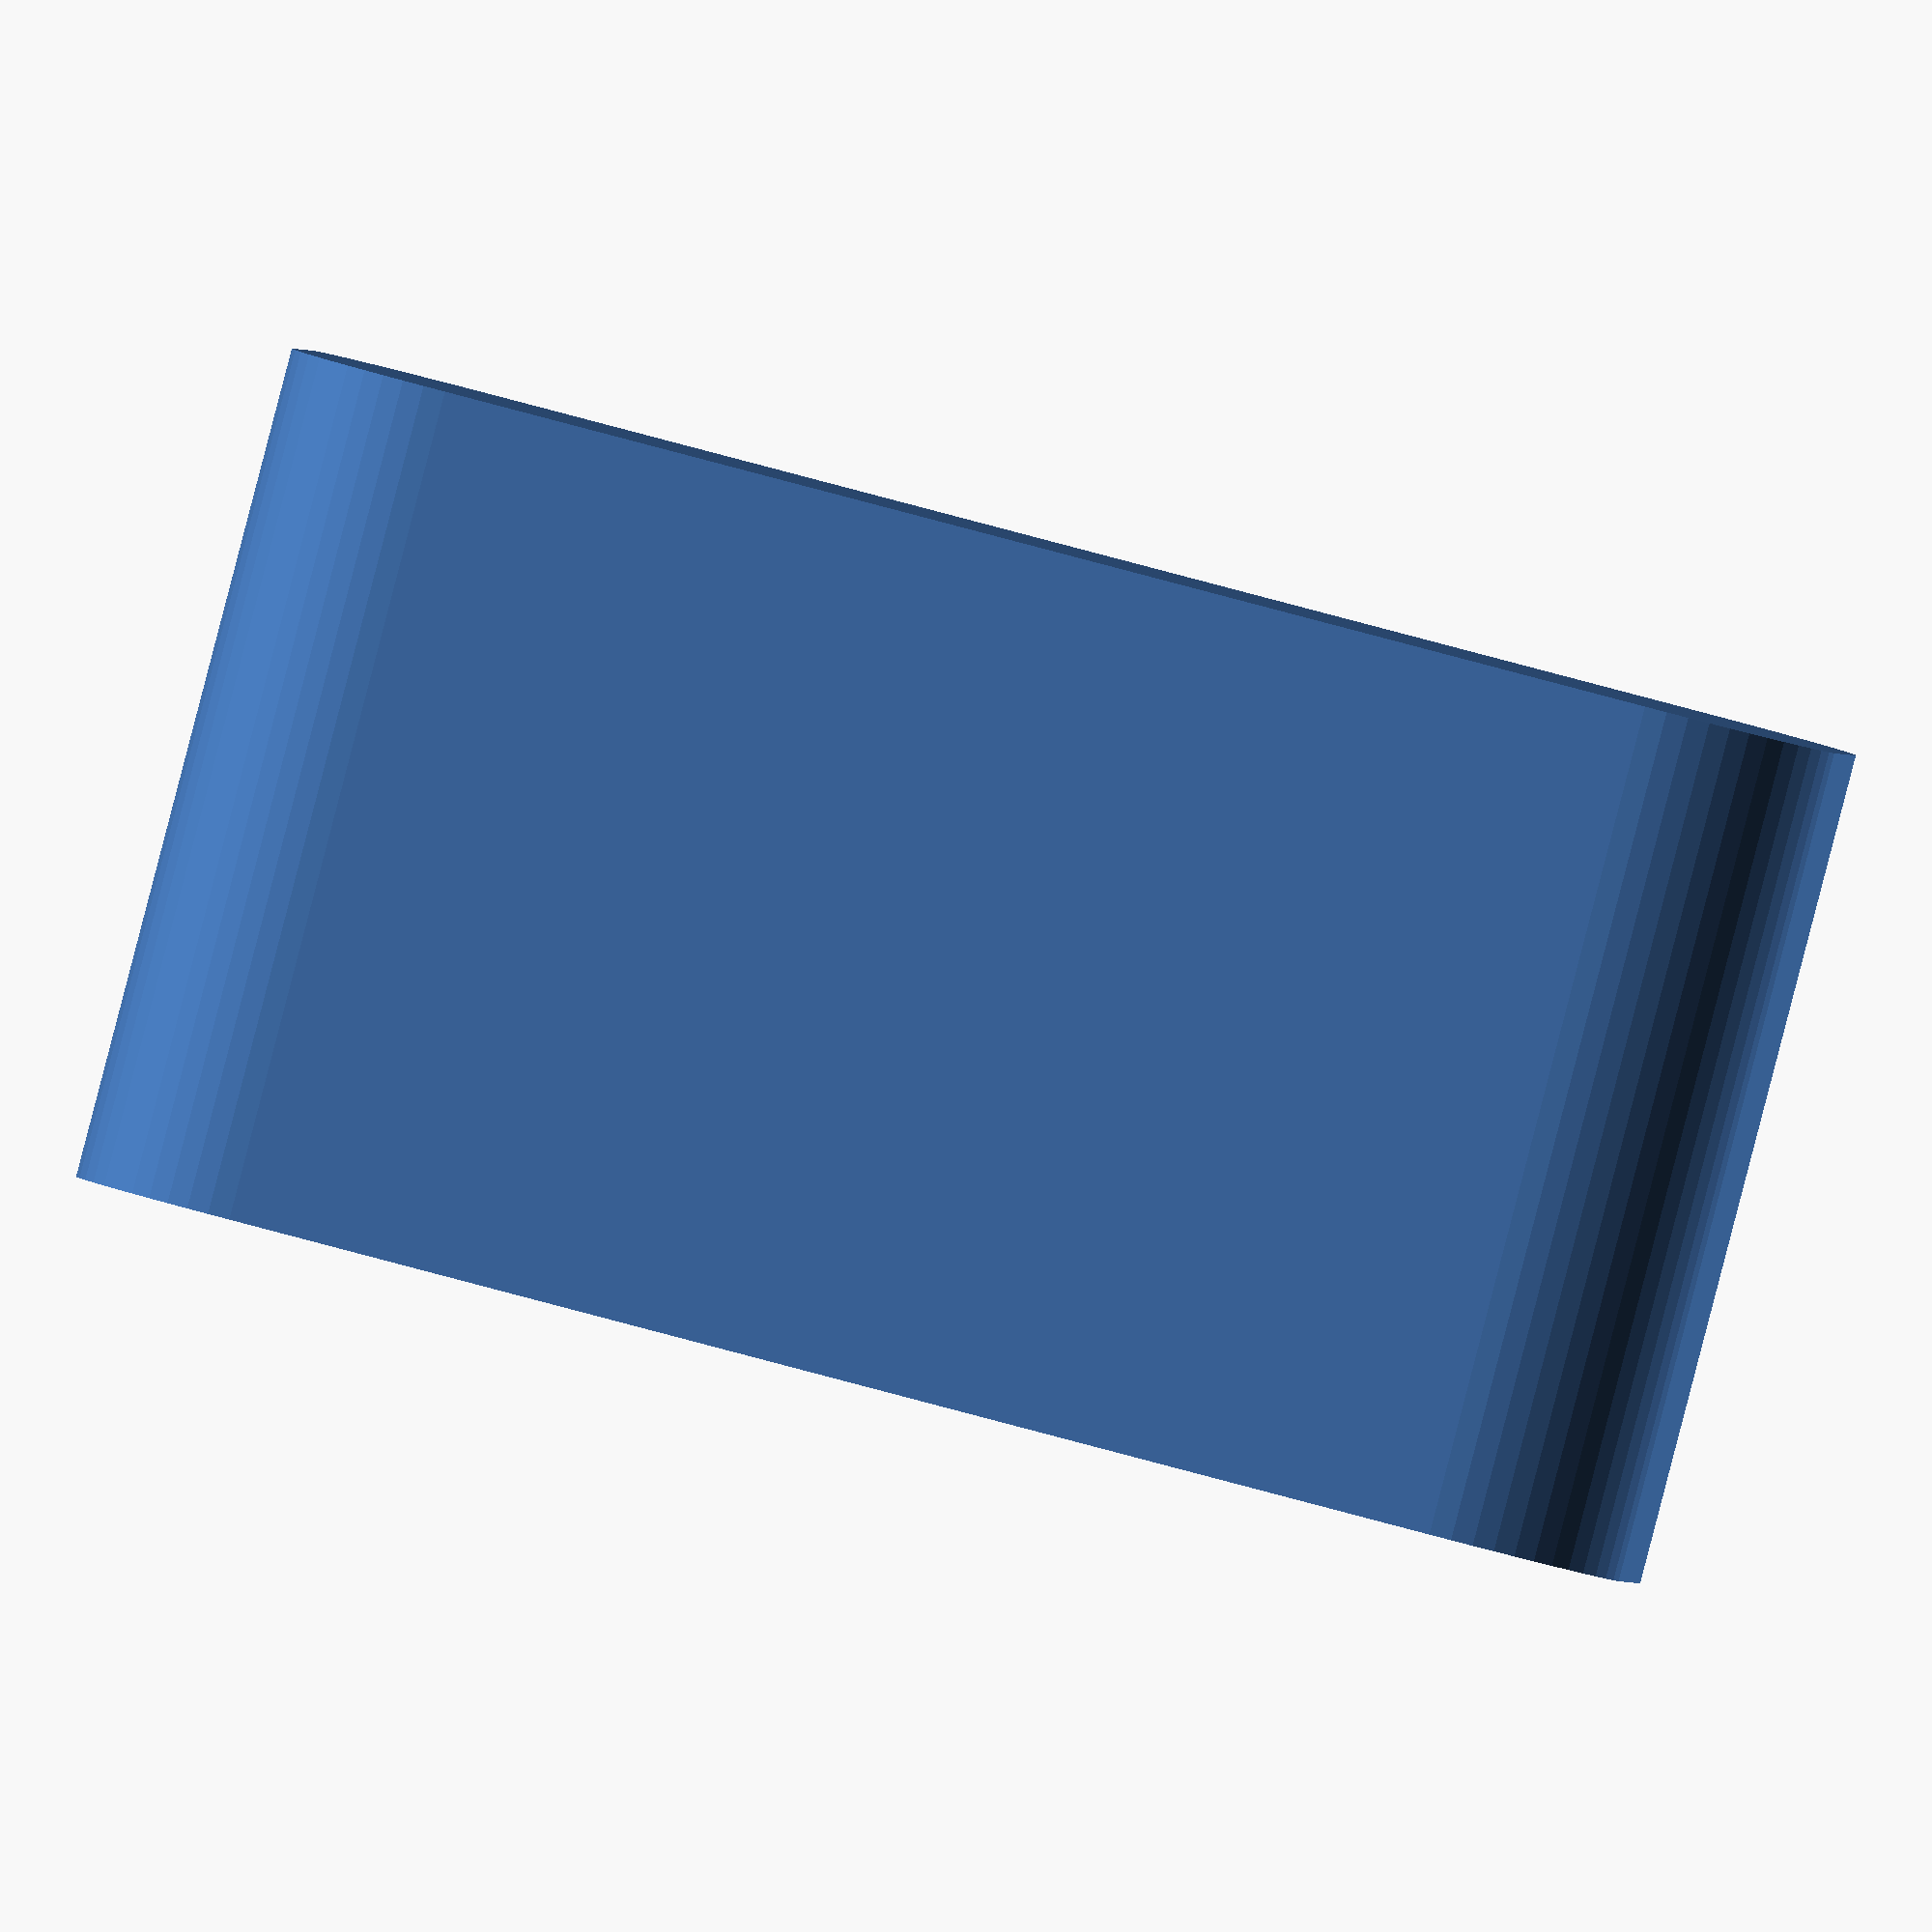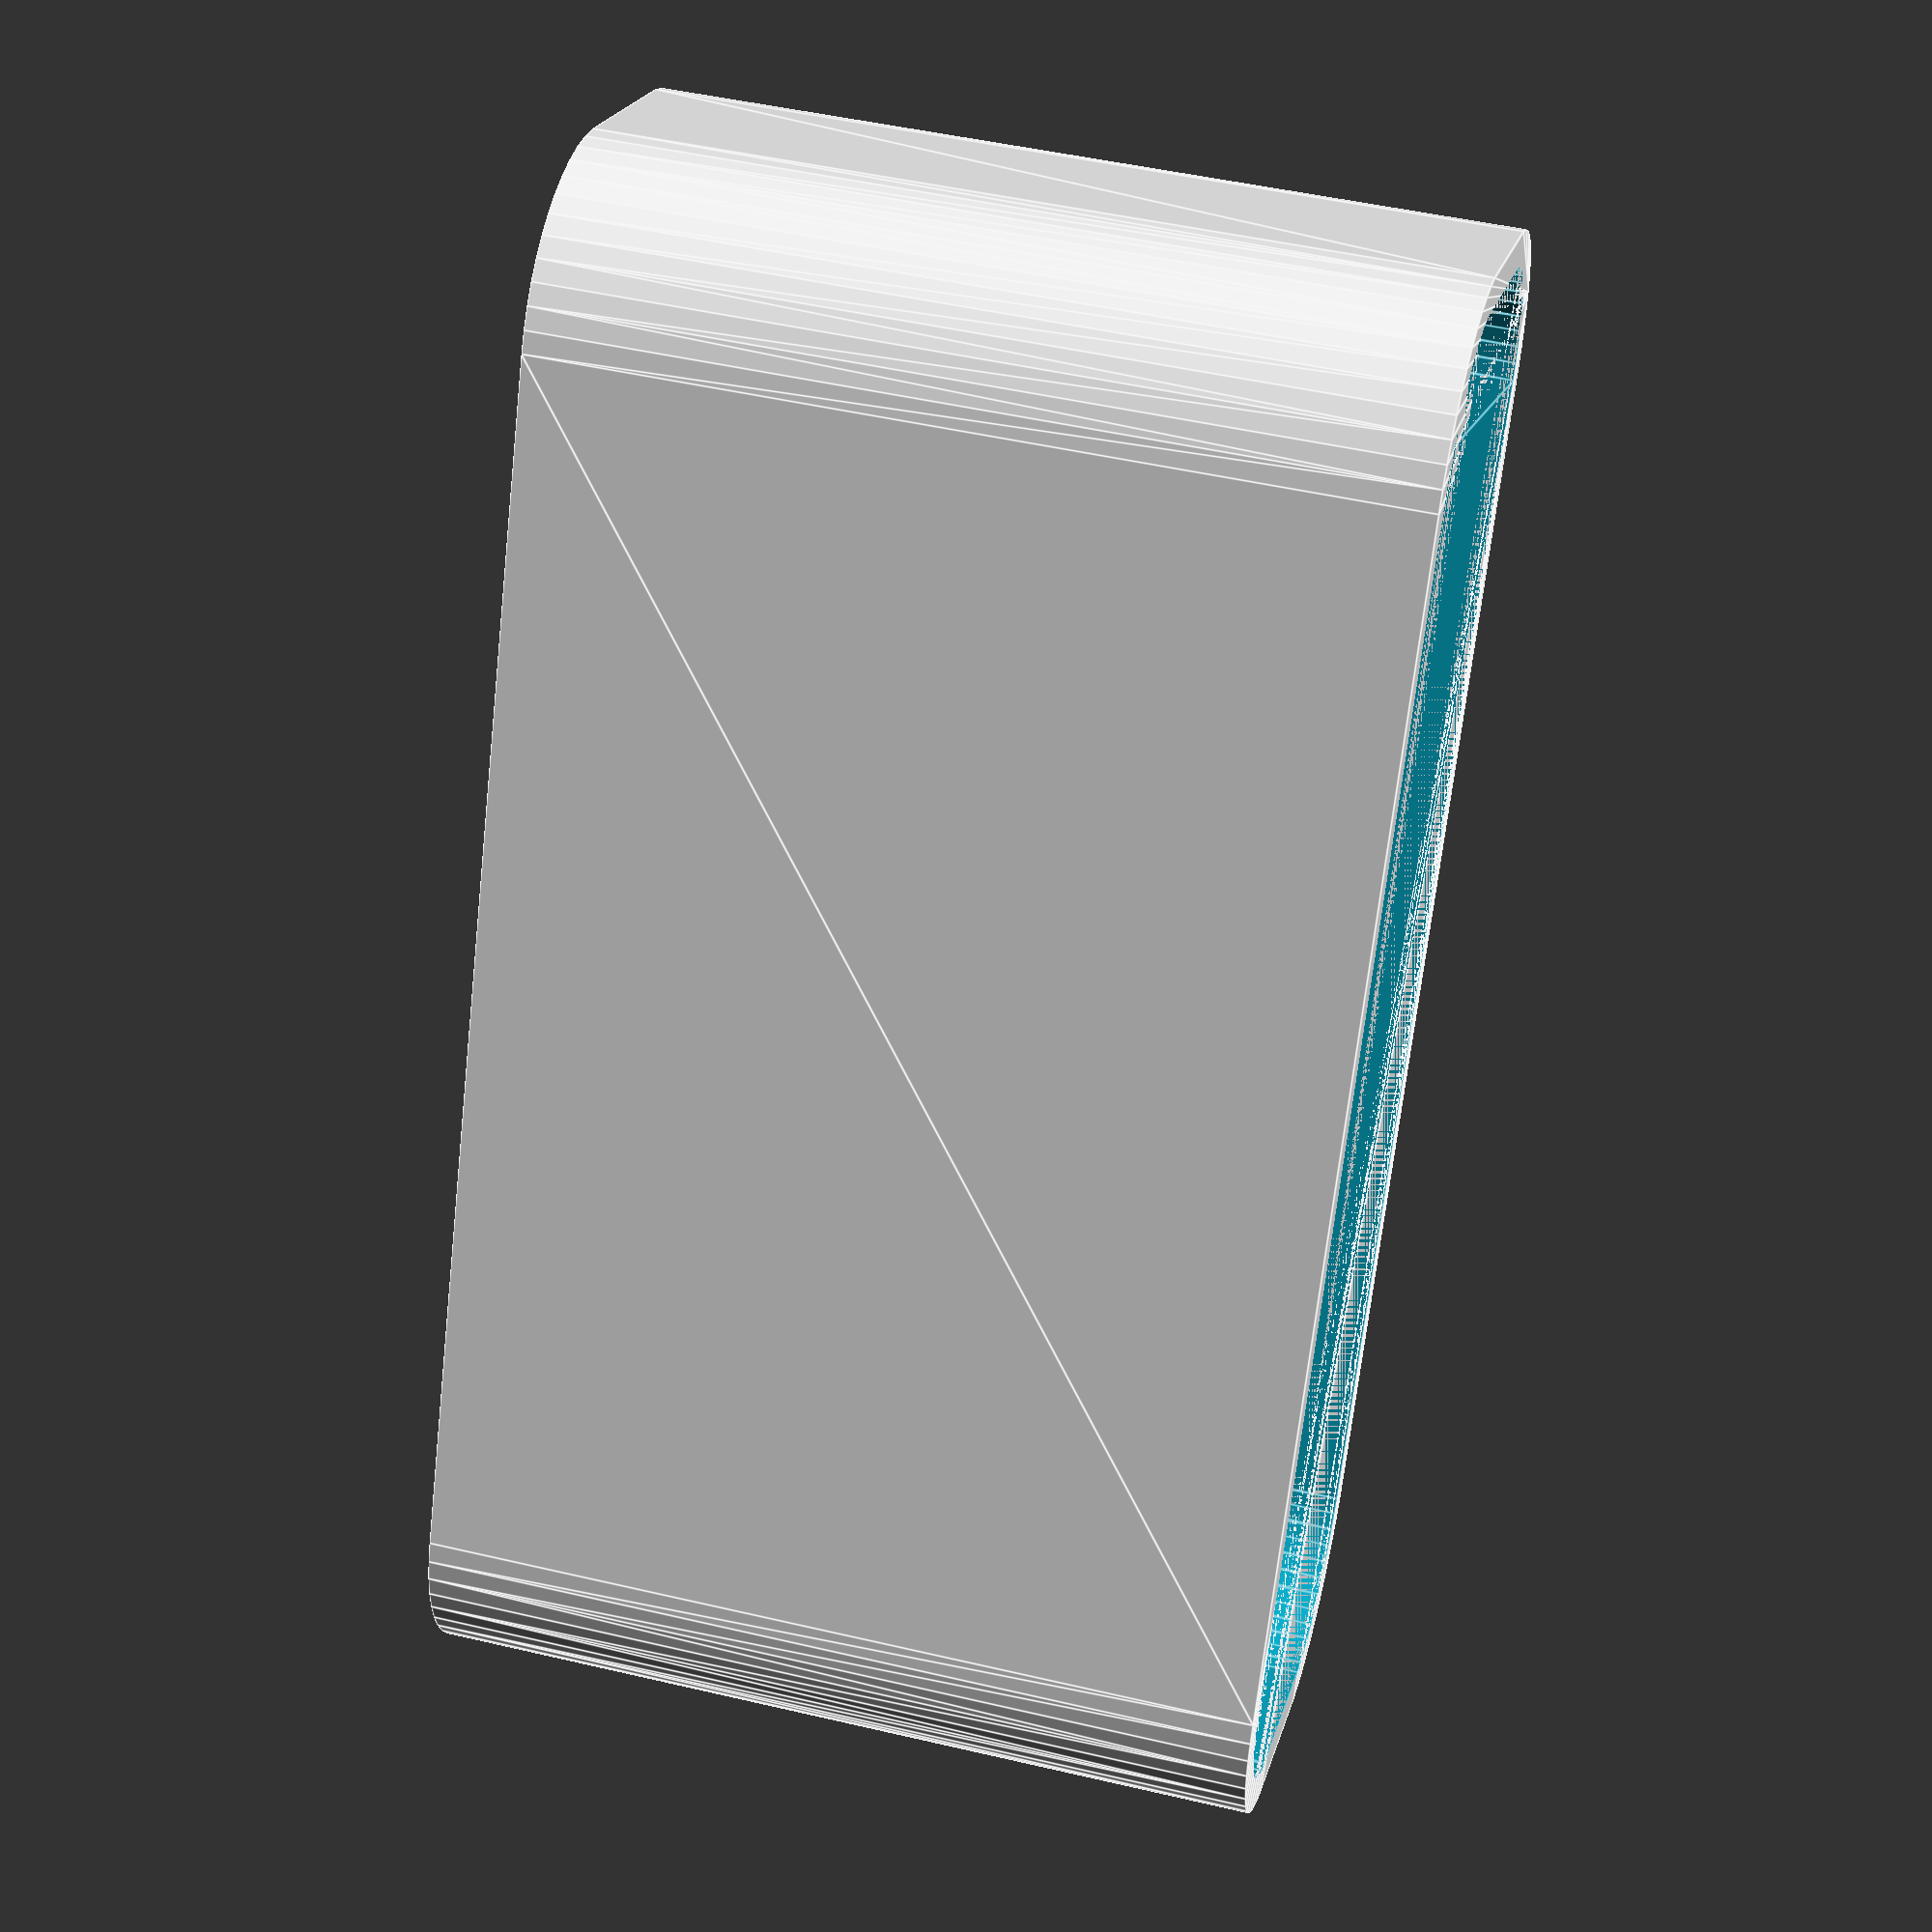
<openscad>
$fn = 50;


difference() {
	union() {
		hull() {
			translate(v = [-2.5000000000, 17.5000000000, 0]) {
				cylinder(h = 24, r = 5);
			}
			translate(v = [2.5000000000, 17.5000000000, 0]) {
				cylinder(h = 24, r = 5);
			}
			translate(v = [-2.5000000000, -17.5000000000, 0]) {
				cylinder(h = 24, r = 5);
			}
			translate(v = [2.5000000000, -17.5000000000, 0]) {
				cylinder(h = 24, r = 5);
			}
		}
	}
	union() {
		translate(v = [0, 0, 2]) {
			hull() {
				translate(v = [-2.5000000000, 17.5000000000, 0]) {
					cylinder(h = 22, r = 4);
				}
				translate(v = [2.5000000000, 17.5000000000, 0]) {
					cylinder(h = 22, r = 4);
				}
				translate(v = [-2.5000000000, -17.5000000000, 0]) {
					cylinder(h = 22, r = 4);
				}
				translate(v = [2.5000000000, -17.5000000000, 0]) {
					cylinder(h = 22, r = 4);
				}
			}
		}
	}
}
</openscad>
<views>
elev=89.0 azim=83.6 roll=165.4 proj=o view=solid
elev=133.3 azim=25.0 roll=255.0 proj=p view=edges
</views>
